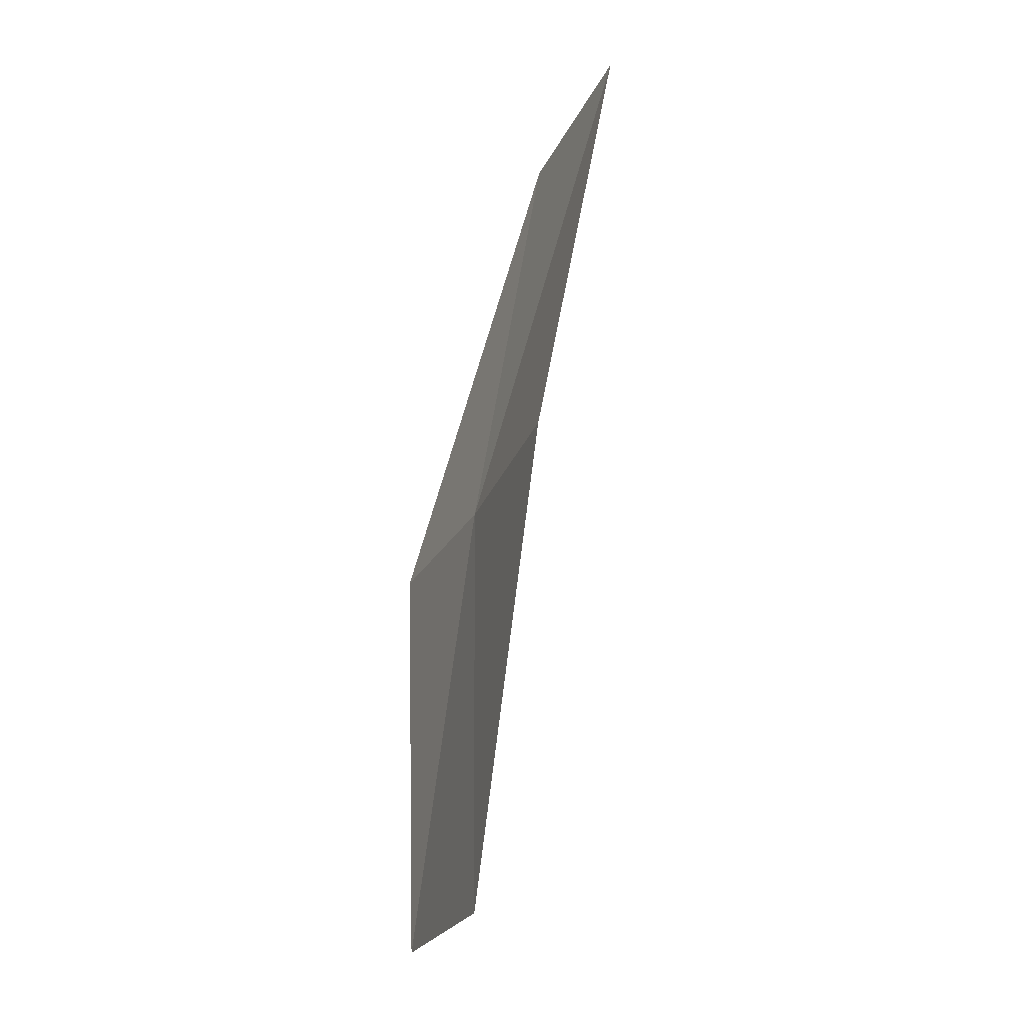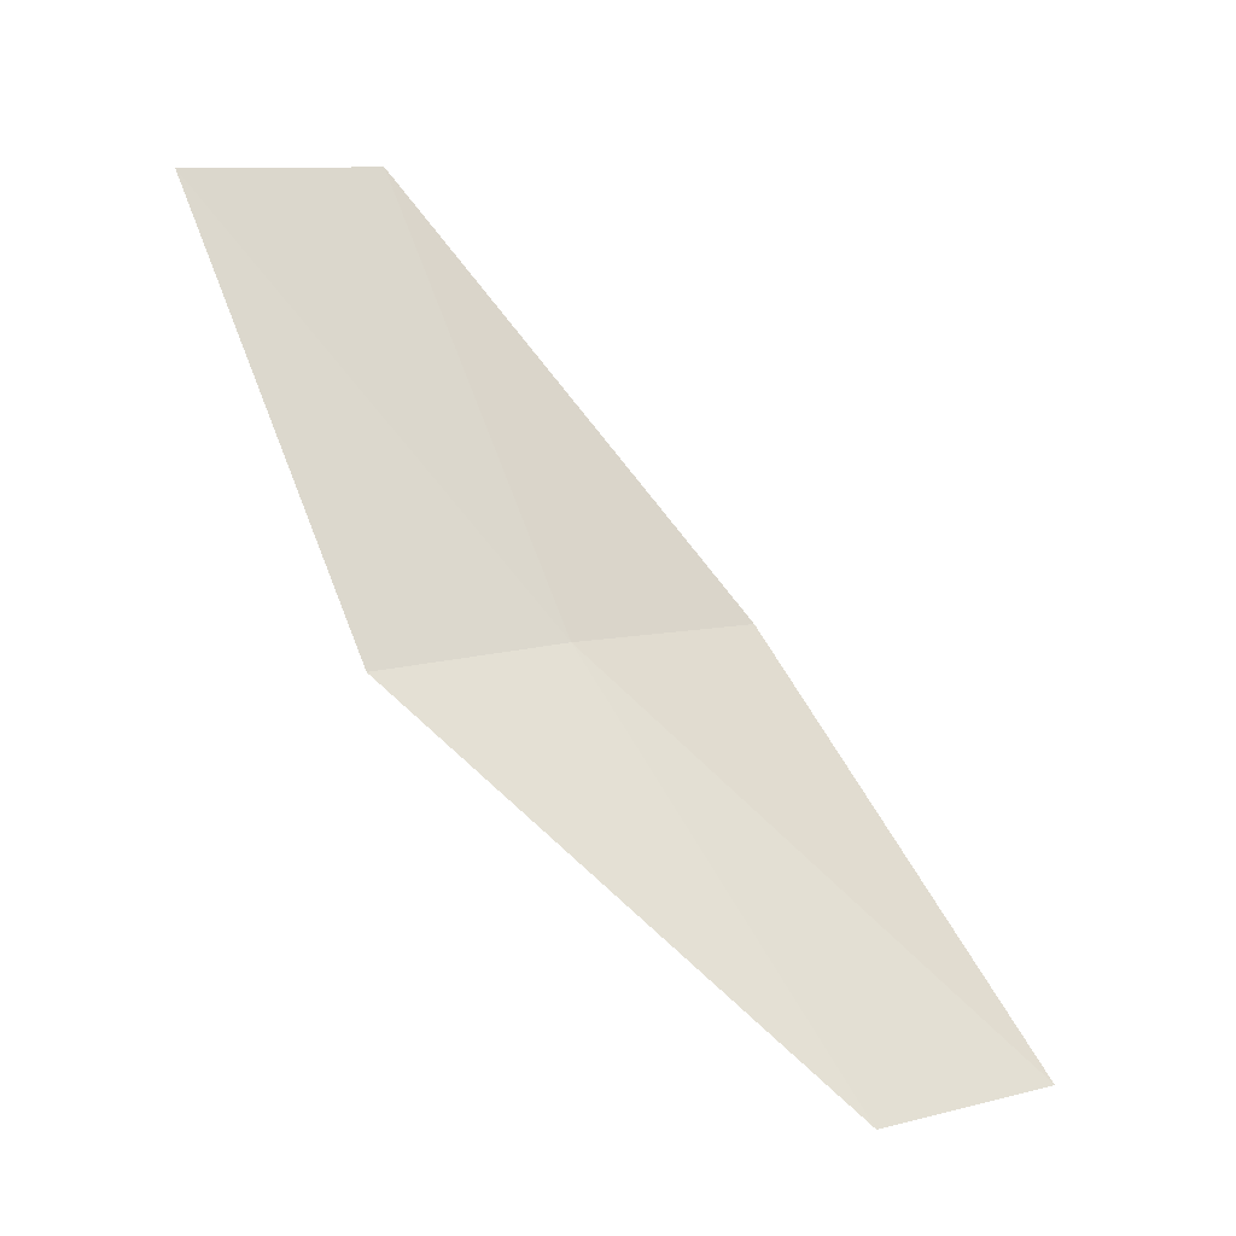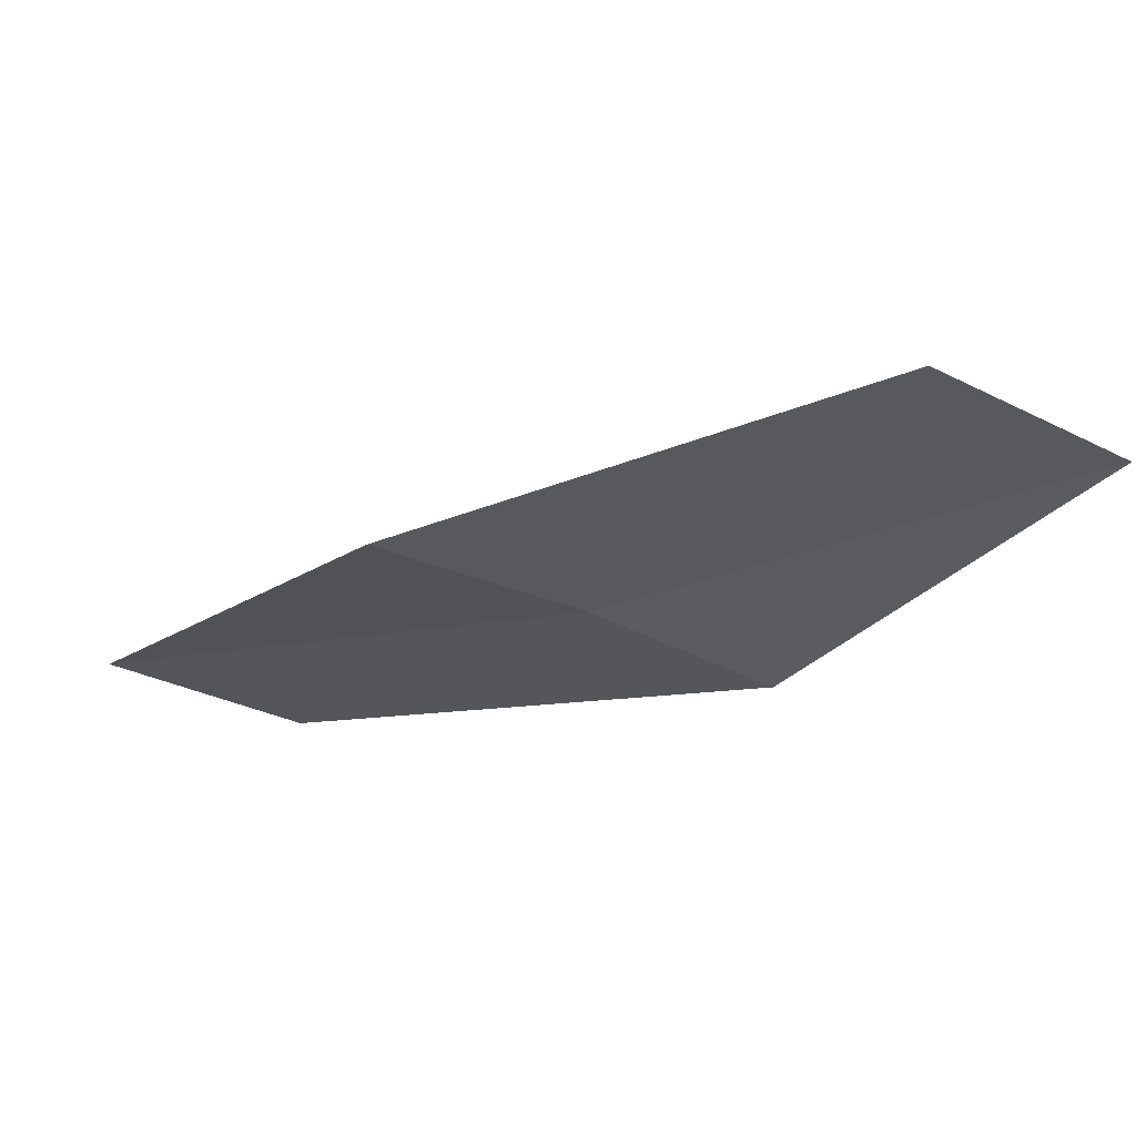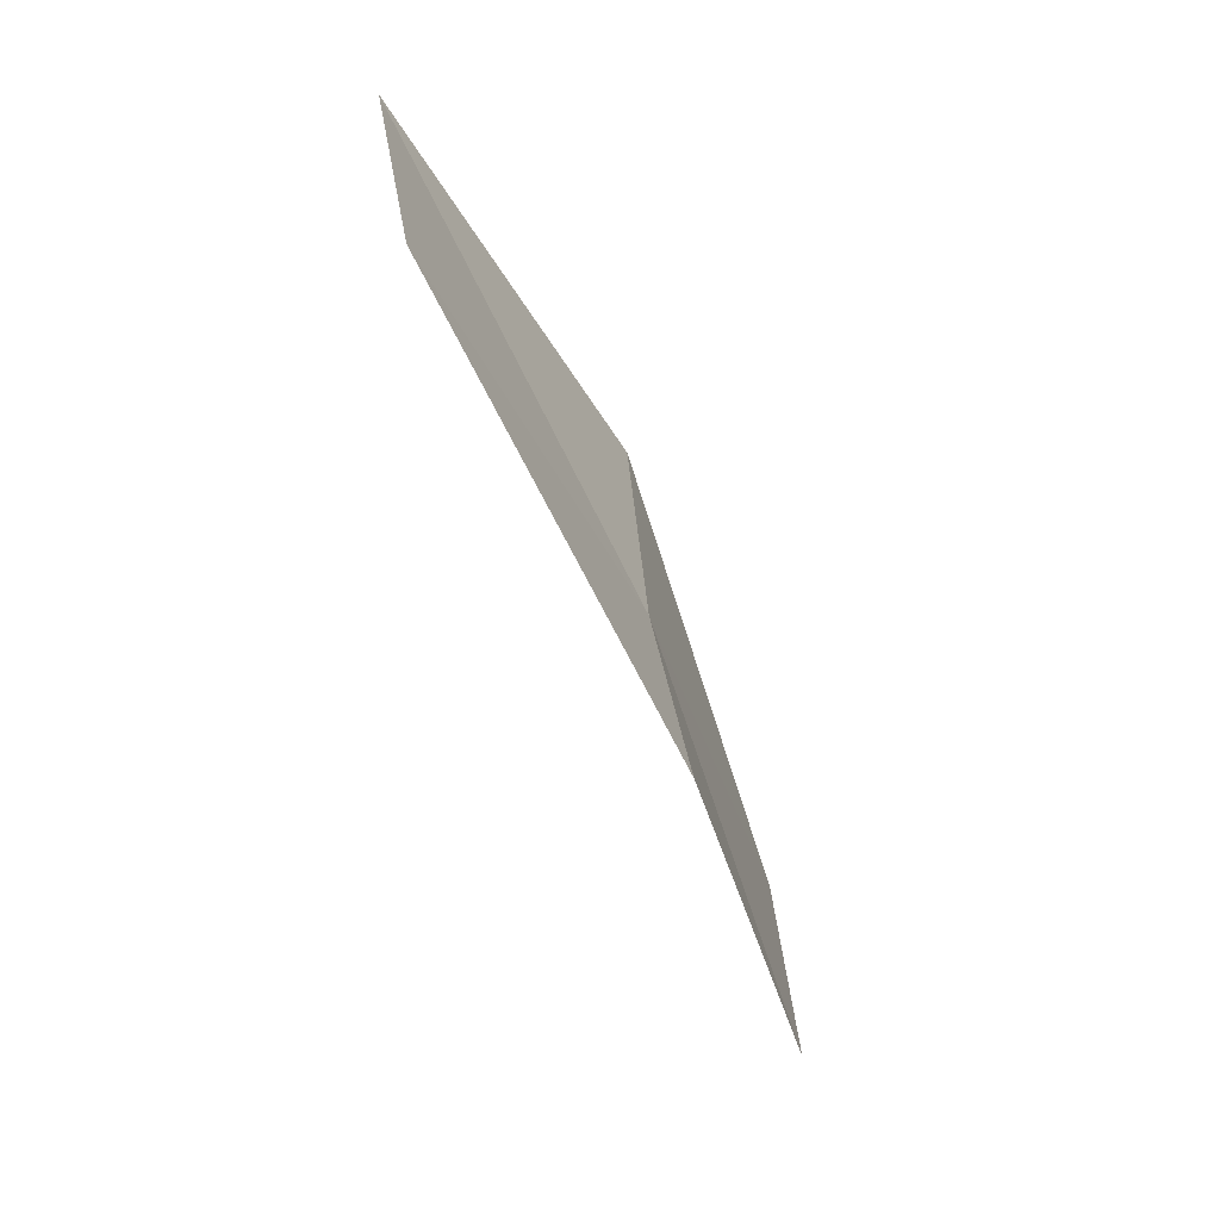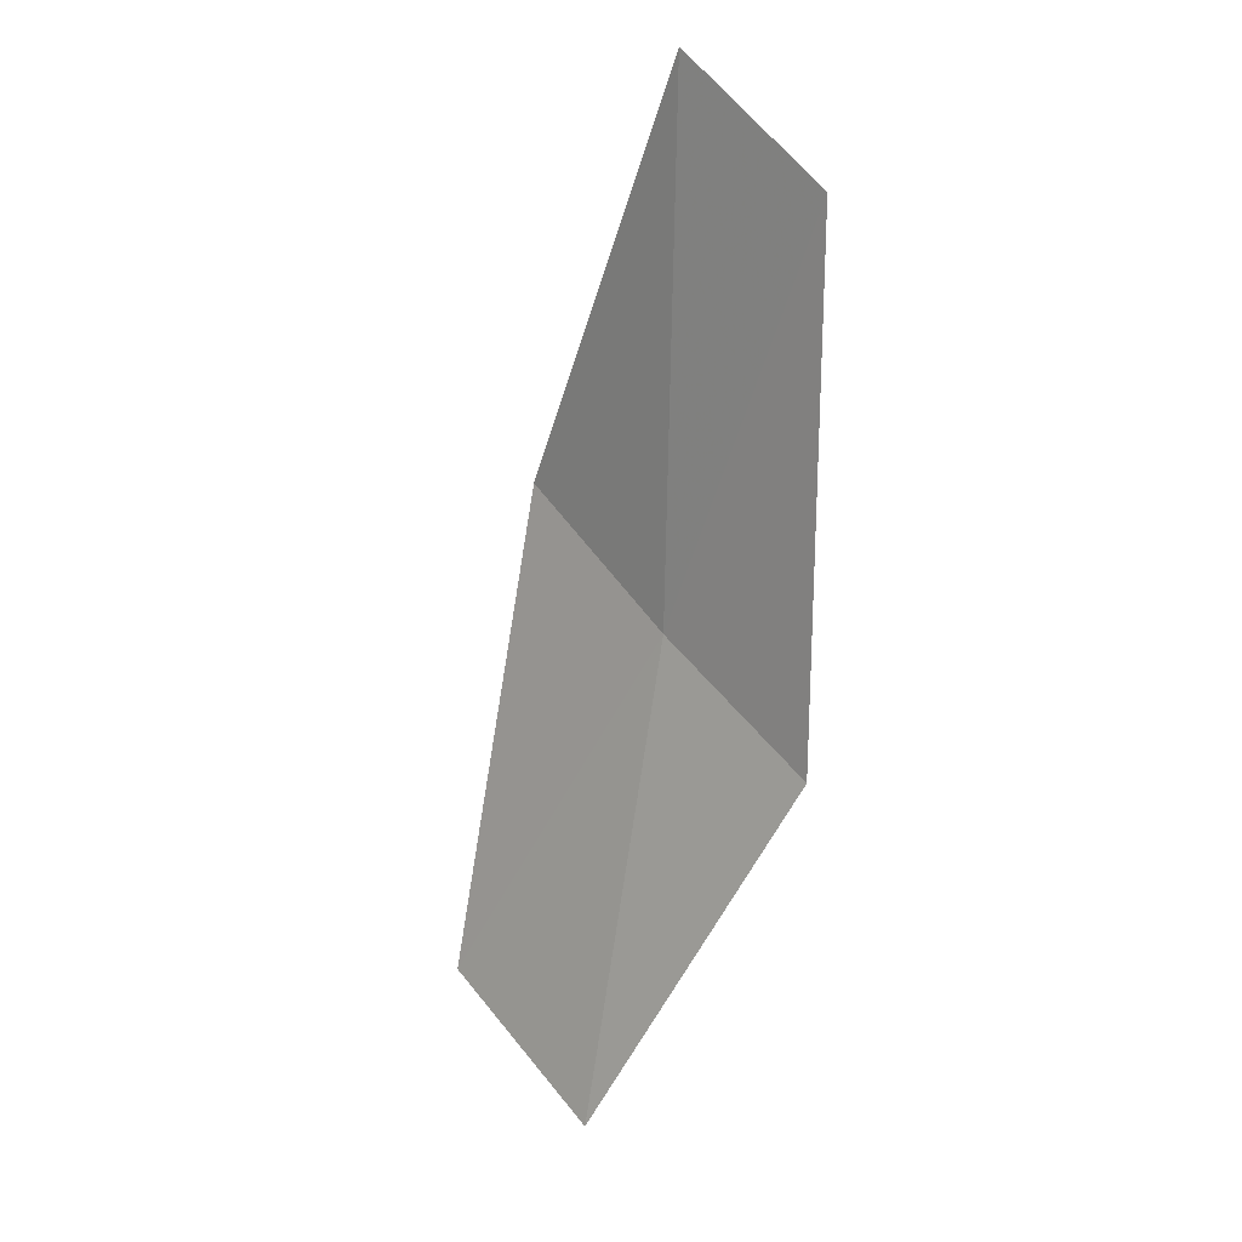
<metadata>
{"format":"obj","ext":"obj","renderer":"f3d","projection":"perspective","resolution":1024,"background":"white","views":[{"elev":28.8,"azim":177.9,"up":"+Z"},{"elev":-45.5,"azim":-143.4,"up":"+Y"},{"elev":69.0,"azim":74.3,"up":"+Y"},{"elev":-5.3,"azim":19.4,"up":"+Z"},{"elev":-17.9,"azim":-34.9,"up":"+Z"}]}
</metadata>
<code>
v 12.02 125.1 52.49
v 10.81 123.2 55.76
v 11.36 122.4 54.54
v 12.6 124.2 51.34
v 11.54 126 53.8
v 12.61 126.9 49.33
v 12.1 127.9 50.56
f 1 2 3
f 1 3 4
f 1 5 2
f 1 4 6
f 1 7 5
f 1 6 7

</code>
